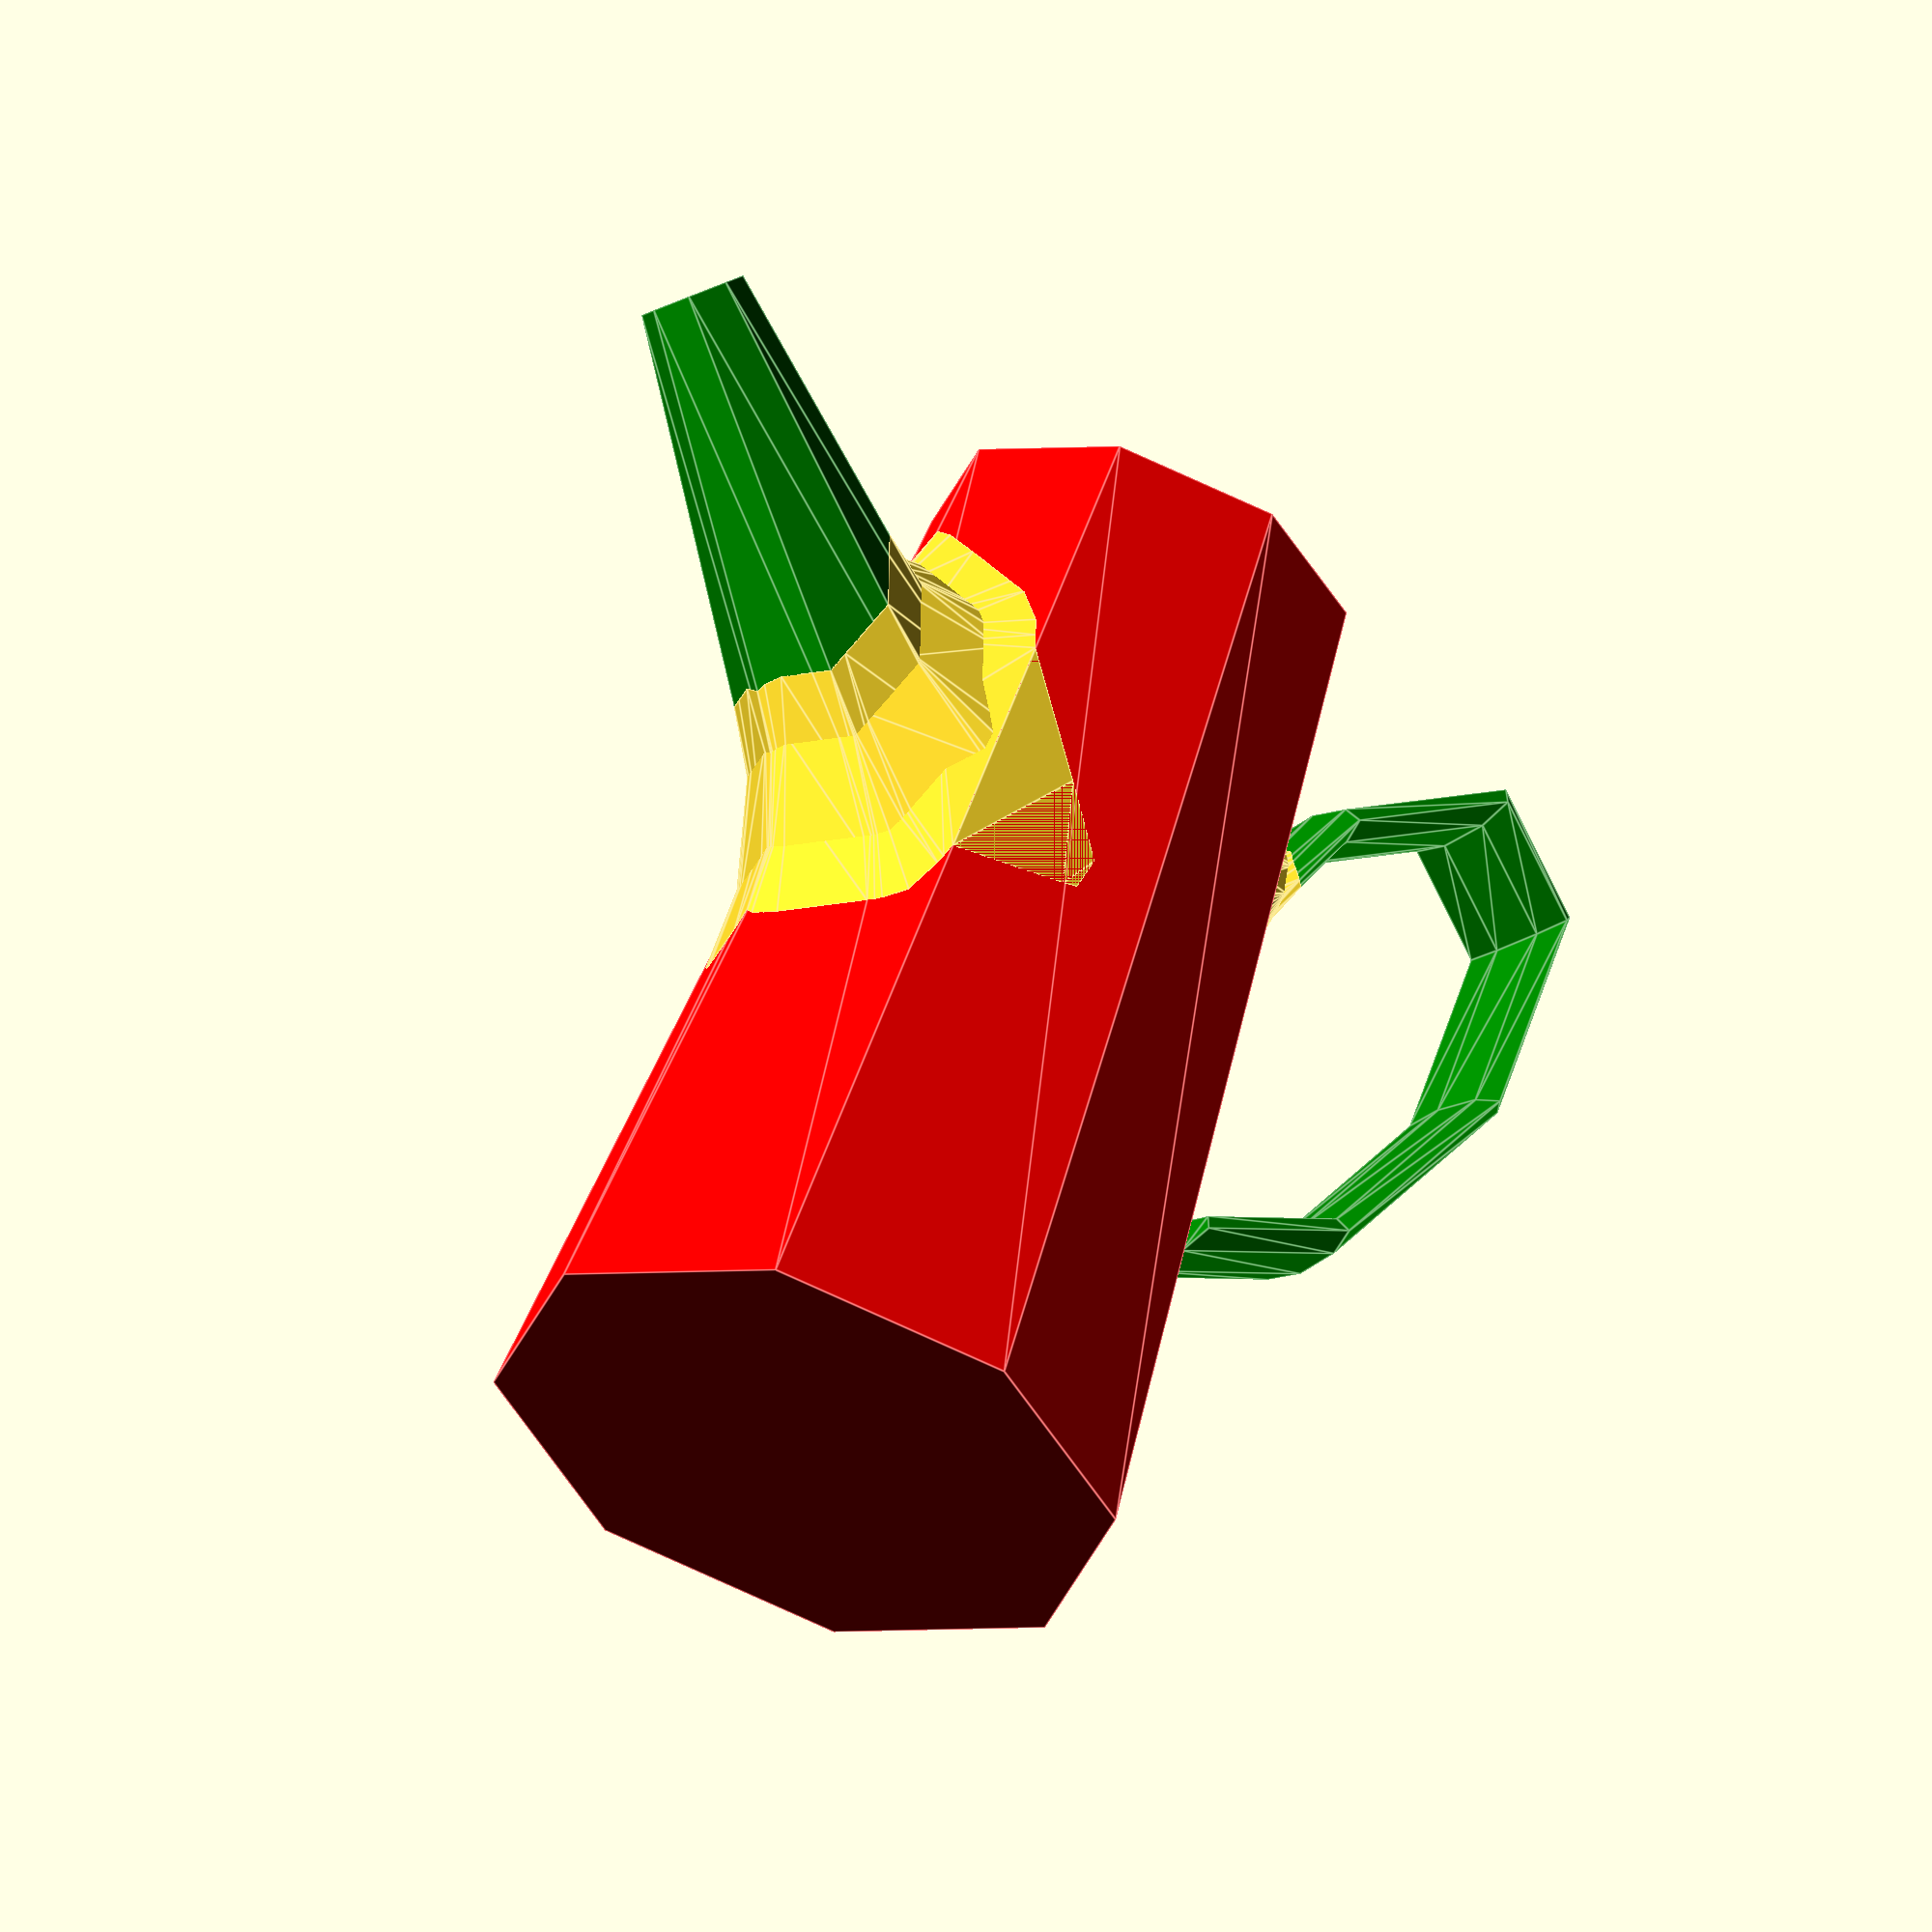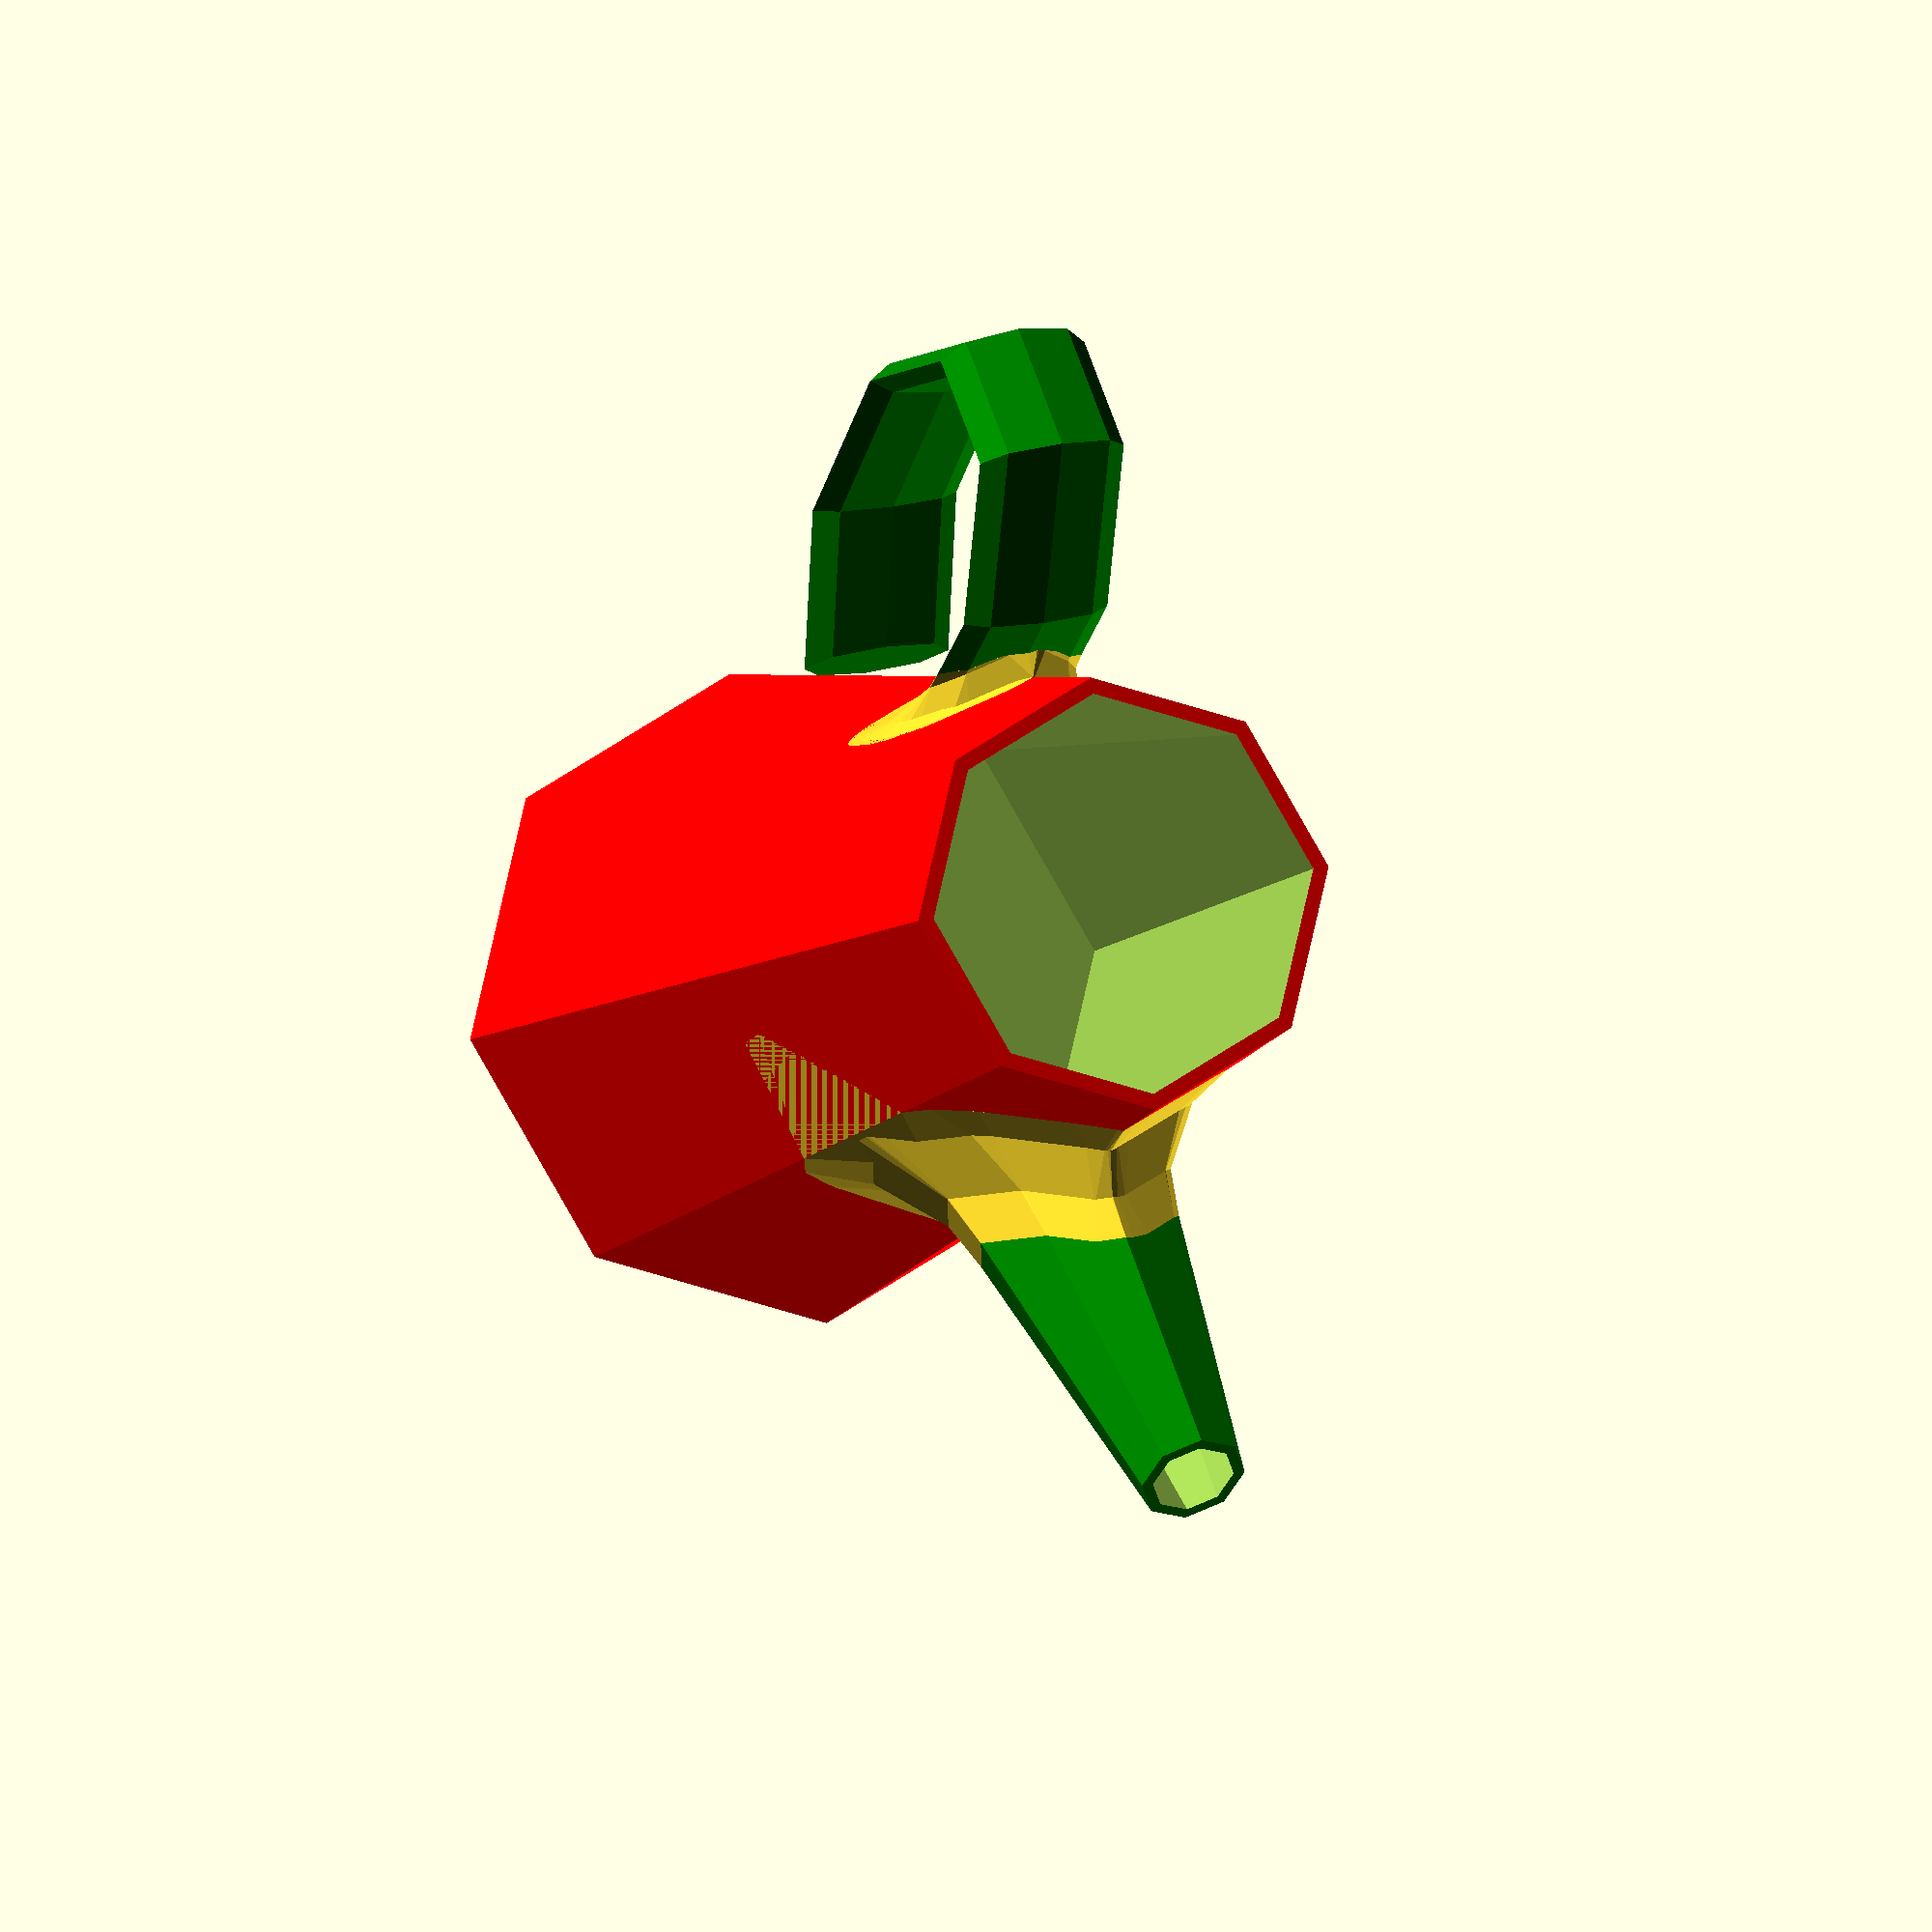
<openscad>
    ////////////////////////////////////////////////////////
    /*
    unionRound() 1.0 Module by Torleif Ceder - TLC123 late summer 2021
     Pretty fast Union with radius, But limited to a subset of cases
    Usage 
     unionRound( radius , detail  )
        {
         YourObject1();
         YourObject2(); 
        } 

    limitations: 
     0. Only really fast when boolean operands are convex, 
            Minkowski is fast in that case. 
     1. Boolean operands may be concave but can only touch 
            in a single convex area
     2. Radius is of elliptic type and is only approximate r
            were operand intersect at perpendicular angle. 
    */
    //////////////////////////////////////////////////////// 
// demo code
 $fn=$preview ?8:18;
 difference(){
 
   union() { 
unionRound(radius = 1, detail = $fn/3, epsilon = 0.00001, showIsolators = false ,forceFaster=false,microTranslateSeed=0.5) {
    color ("red")
 cylinder(10,3,2,true);
    color("green")
 rotate([0,50,0]) cylinder(7,1.5,.5);

}
unionRound(radius = .5, detail = $fn/3, epsilon = 0.00001, showIsolators = false ,forceFaster=true,microTranslateSeed=0.5) {
    color ("red")
 cylinder(10,3,2,true);
    color("green")
  translate([-3.5,0,2])rotate([0,-20,0])scale([.5,1,1])rotate([0,20,0])rotate([90,0,0])rotate_extrude(angle=280)translate([3,0,0])scale([1,2])circle(.35);

}

}

 union(){
translate([0,0,1]) cylinder(10,2.75,1.75,true);
 rotate([0,50,0])translate([0,0,1]) cylinder(7,1.25,.25);
 }}
 
// end of demo
 
// end of demo
////////////////////////////////////////////////////////
module unionRound(radius=1, detail=5, epsilon = 0.00001, showIsolators = false,
forceFaster=true, microTranslateSeed=.1) {
//    // automatic isolator if none, mask via intersection and clad , possible speedup  
//    echo($children,call);

    if(forceFaster && ($children == 2))
        {
        unionRound(radius=radius , detail=detail , epsilon=epsilon  , showIsolators=showIsolators  ,forceFaster=true)
            {
            translate(microTranslateSeed%1*rands(-epsilon,epsilon,3,microTranslateSeed+3))
                children(0);
            translate(microTranslateSeed%1*rands(-epsilon,epsilon,3,microTranslateSeed+1))
                children(1) ;
            translate(microTranslateSeed%1*rands(-epsilon,epsilon,3,microTranslateSeed+2))
                hull()clad(radius)hull(){intersection(){ children(0); children(1);}      }     
            }
        }
else
    {
    union() {
        children(0);
        children(1);
        #        if ($children  > 2 && showIsolators)            for (j = [2: max(2, $children - 1)]) children(j);
              if ($children > 2 && forceFaster)            for (j = [2: max(2, $children - 1)]){
                  hull()intersection(){ children(0);children(j);}
                  hull()intersection(){ children(1);children(j);}}
        r = radius;
        if (detail > 0)
            for (j = [2: max(2, $children - 1)]) {
                for (i = [(1 / detail) * .2: 1 / (detail): 1 + epsilon]) hull() {
                    
                  
                               slimline(r,i,r,0,epsilon=epsilon,forceFaster=forceFaster){

                                children(0);
                                children(1);
                               if ($children > 2) children(j);
                                       }
                      slimline(r,i,0,r,epsilon=epsilon,forceFaster=forceFaster){

                                children(1);
                                children(0);
                               if ($children > 2) children(j);
                                       }
                   
                }
            }
    }
}}
// unionRound helper
module clad(r) {
    minkowski() {
        children();
          isosphere(r,70); 
    }
}
// unionRound helper
module shell(r) {
    difference() {
        clad(r) children();
        children();
    }
}
  module slimline(r,i,from,to,epsilon,forceFaster ){
      
      
                          intersection() {
                        shell(lerp(from, to, i)) if ($children > 2) {
                       if(forceFaster) 
                        {hull()intersection() { children(0); children(2); }}
                          else{intersection() { children(0); children(2); }}
                        }
                        else { children(0); }
                        shell(epsilon) if ($children > 2) {
                        if(forceFaster)
                         { hull()intersection() { children(1); children(2);}}
                           else{ intersection() { children(1); children(2);}}
                        }
                        else { children(1); }
                    }
                        
                        }
function lerp(start, end, bias) = (end * bias + start * (1 - bias));
                        
                        
                         

//
//module icosphere(r,s)
//{
// pf=ico();
//  scale(r)hull()
// for(f=pf[1]){
//     p3=[for(i=f)pf[0][i]];
// subpoly(p3,s);
//    
//    }}
//
//
// module subpoly(p,s=3){
//     if(s>0){
//         p0=un(p[0]);p1=un(p[1]);p2=un(p[2]);
//         p01=un((p0+p1)/2);p12=un((p1+p2)/2); p20=un((p2+p0)/2);
//          hull() {
//         subpoly([p0,p01,p20],s-1);
//         subpoly([p01,p1,p12],s-1);
//         subpoly([p12,p2,p20],s-1);
//         subpoly([p01,p12,p20],s-1);
//          }
//         }
//     else{
//         
//         polyhedron(p,[[0,1,2]]);
//         }
//      
//     }
//     function ico( )=
//let(a=1,r=1*(1+sqrt(5))/2,pf=[[[0,-r,a],[0,r,a],[0,r,-a],[0,-r,-a],[a,0,r],[-a,0,r],[-a,0,-r],[a,0,-r],[r,a,0],[-r,a,0],[-r,-a,0],[r,-a,0]],[[0,5,4],[0,4,11],[11,4,8],[11,8,7],[4,5,1],[4,1,8],[8,1,2],[8,2,7],[1,5,9],[1,9,2],[2,9,6],[2,6,7],[9,5,10],[9,10,6],[6,10,3],[6,3,7],[10,5,0],[10,0,3],[3,0,11],[3,11,7]]]) 
//pf
//;
//      function un(v) = v / max(norm(v), 1e-64) * 1;  
//     
    /*    
    // The following is a sphere with some equidistant properties.
    // Not strictly necessary

    Kogan, Jonathan (2017) "A New Computationally Efficient Method for Spacing n Points on a Sphere," Rose-Hulman Undergraduate Mathematics Journal: Vol. 18 : Iss. 2 , Article 5.
    Available at: https://scholar.rose-hulman.edu/rhumj/vol18/iss2/5 */
    
    function sphericalcoordinate(x,y)=  [cos(x  )*cos(y  ), sin(x  )*cos(y  ), sin(y  )];
    function NX(n,x)= 
    let(toDeg=57.2958,PI=acos(-1)/toDeg,
    start=(-1.+1./(n-1.)),increment=(2.-2./(n-1.))/(n-1.) )
    [ for (j= [0:n-1])let (s=start+j*increment )
    sphericalcoordinate(   s*x*toDeg,  PI/2.* sign(s)*(1.-sqrt(1.-abs(s)))*toDeg)];
    function generatepoints(n)= NX(n,0.1+1.2*n);
    module isosphere(r,detail){
    a= generatepoints(detail);
    scale(r)hull()polyhedron(a,[[for(i=[0:len(a)-1])i]]);
    }

</openscad>
<views>
elev=122.0 azim=140.3 roll=342.2 proj=o view=edges
elev=185.8 azim=261.0 roll=198.4 proj=o view=wireframe
</views>
